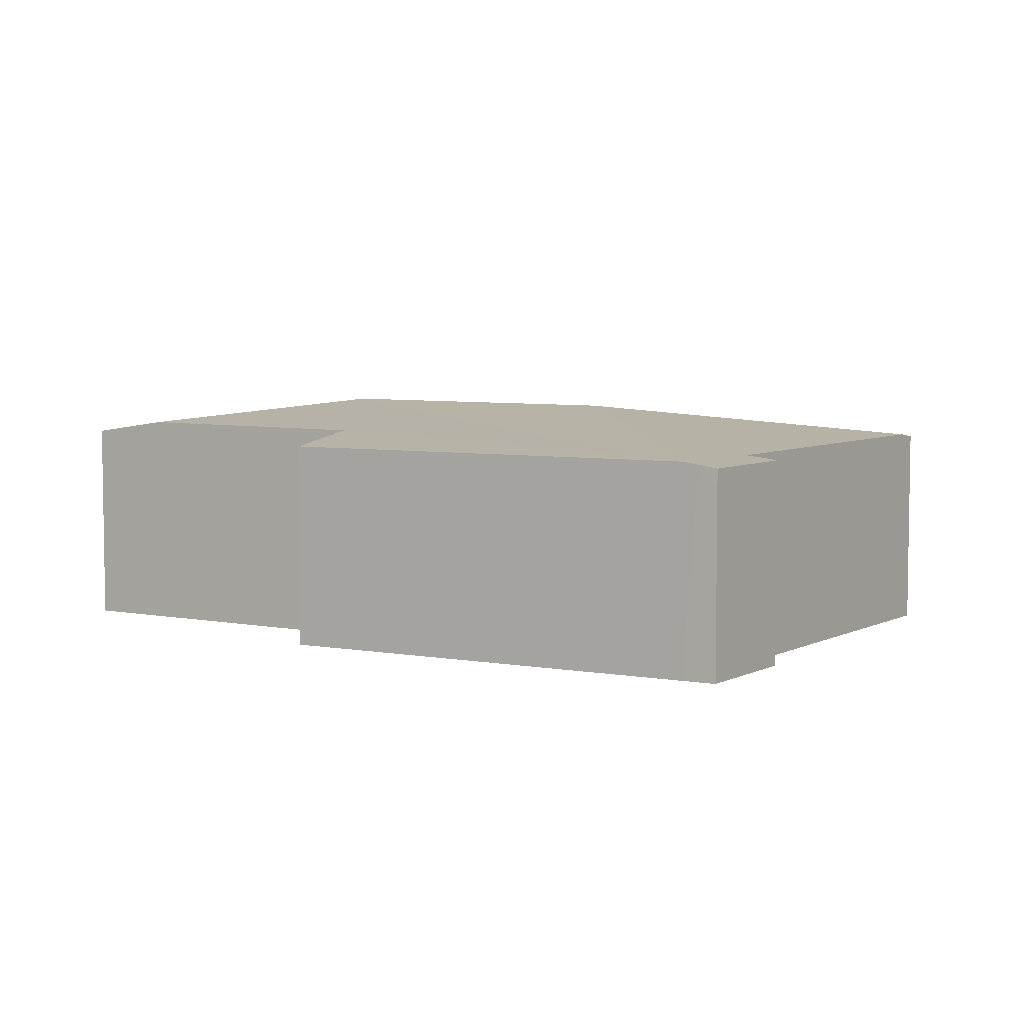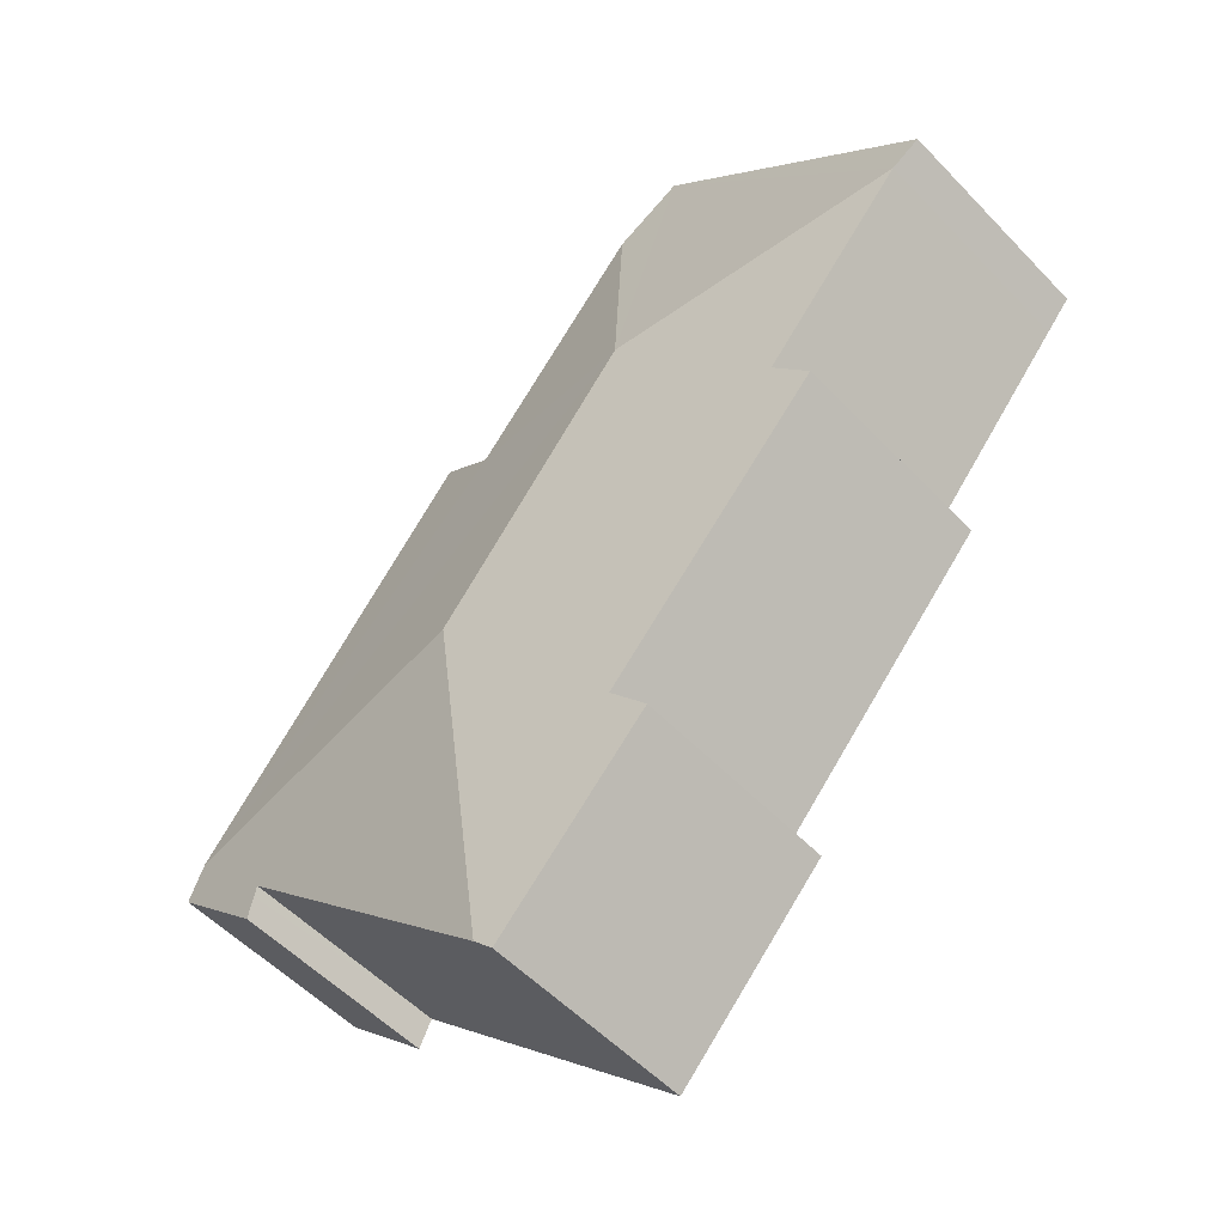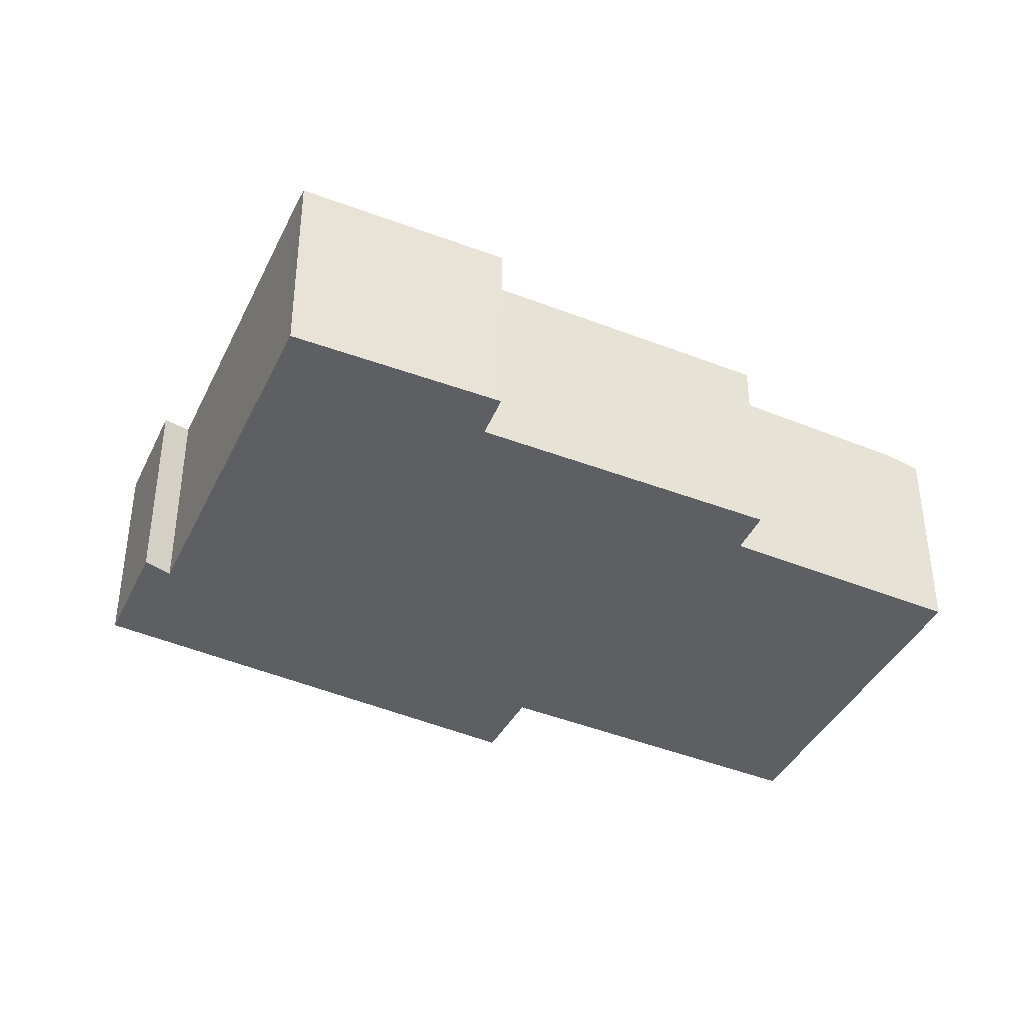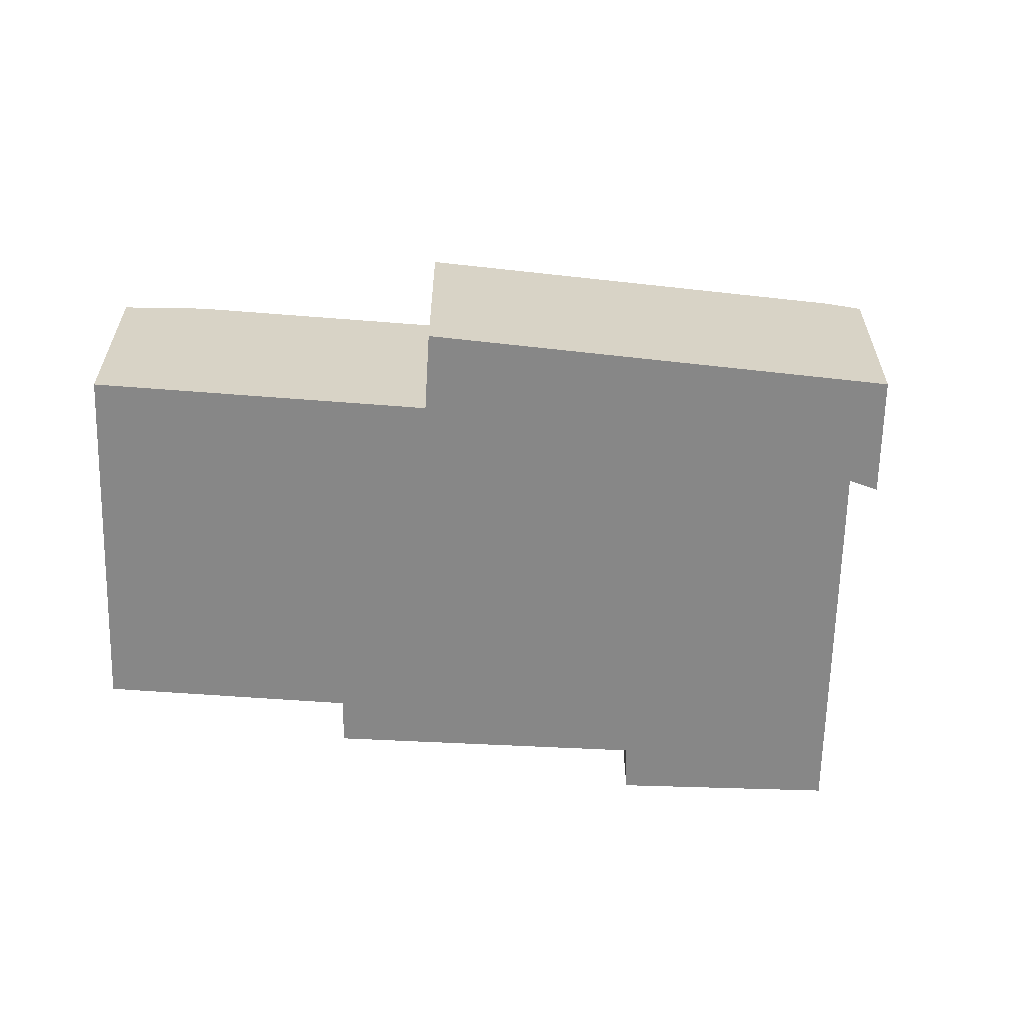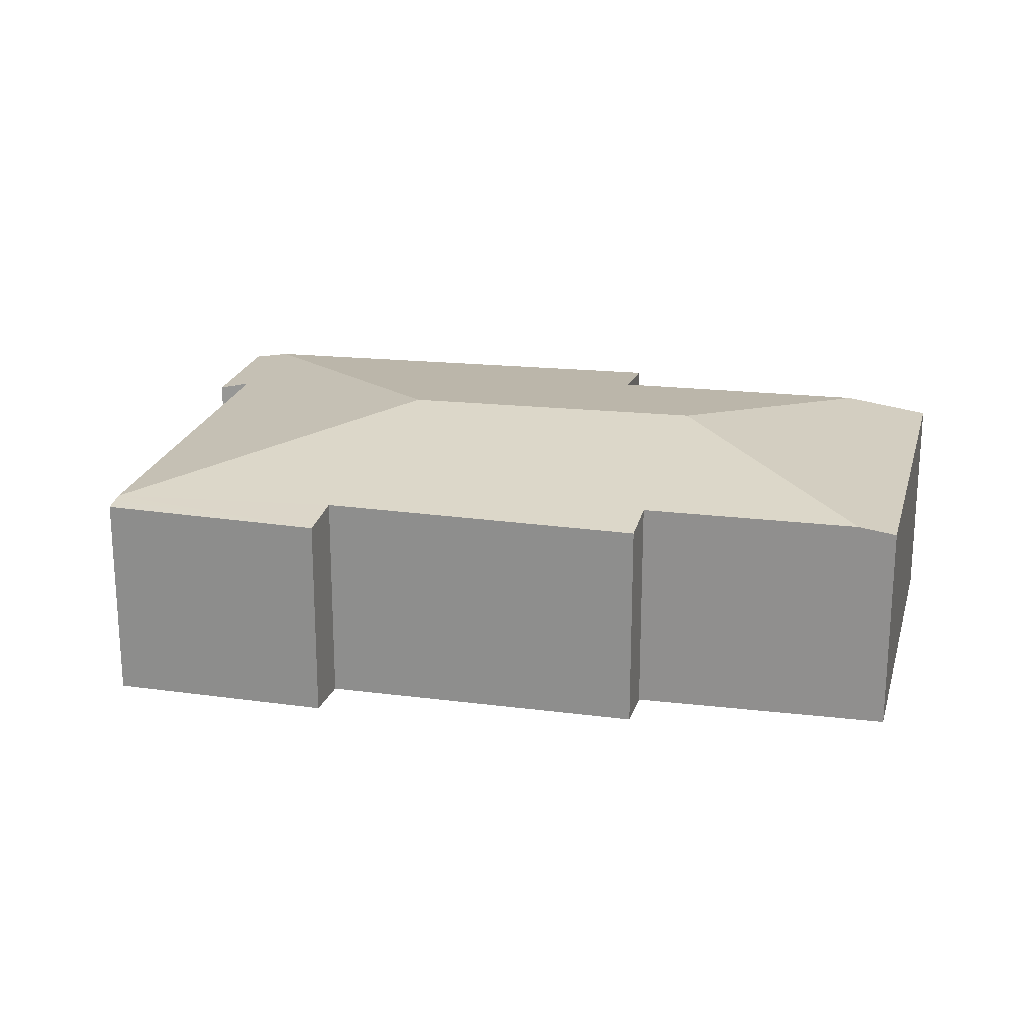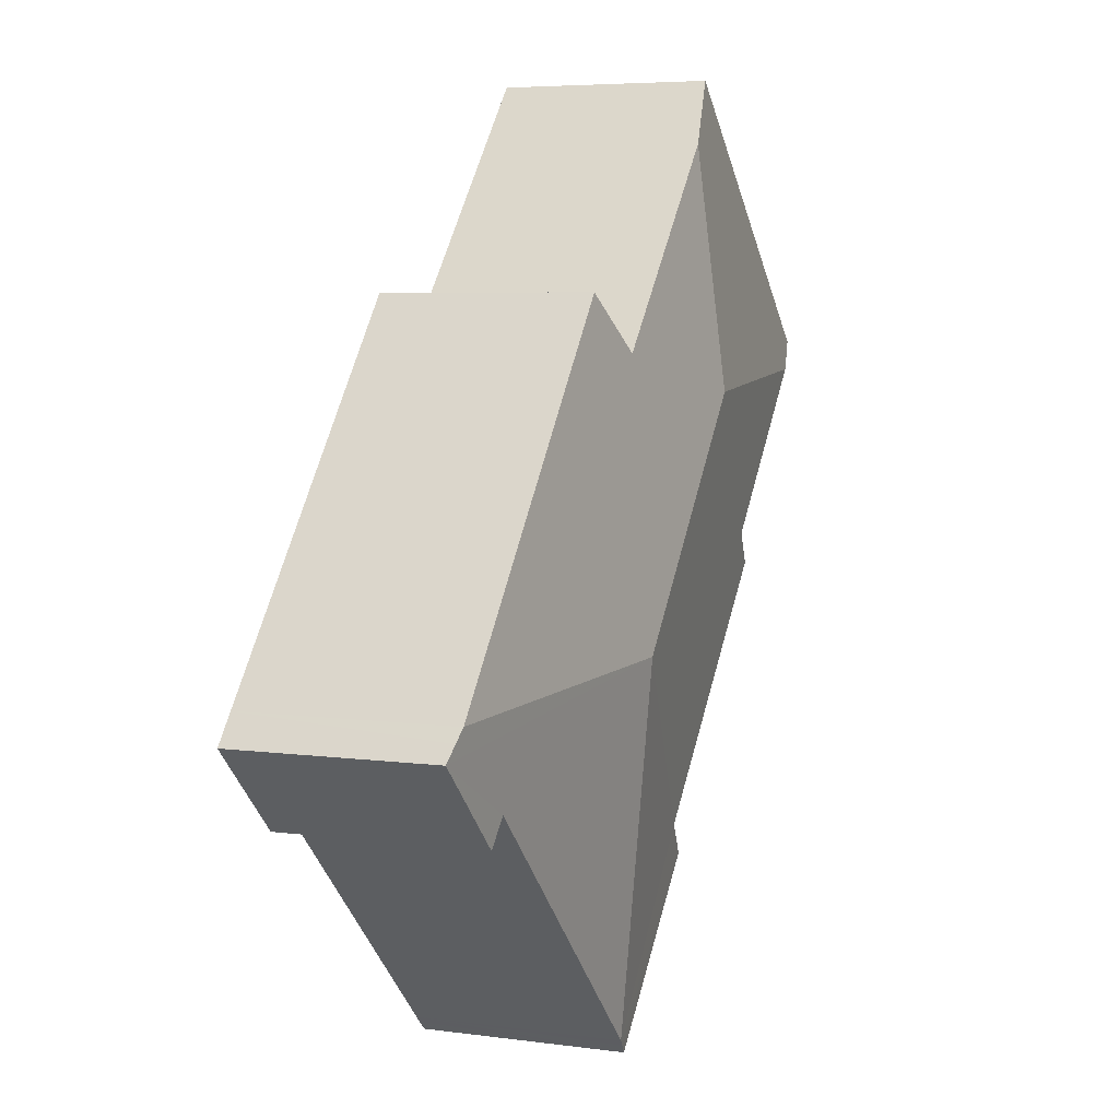
<metadata>
{"format":"obj","ext":"obj","renderer":"f3d","projection":"perspective","resolution":1024,"background":"white","views":[{"elev":5.9,"azim":79.9,"up":"+Y"},{"elev":-53.6,"azim":-137.8,"up":"+Z"},{"elev":-40.2,"azim":-157.9,"up":"+Y"},{"elev":-62.5,"azim":44.6,"up":"+Y"},{"elev":22.3,"azim":-119.7,"up":"+Y"},{"elev":5.6,"azim":112.8,"up":"+Z"}]}
</metadata>
<code>
v  3.36 2.164 -5.235
v  5.061 2.208 -6.82
v  4.958 2.186 -6.921
v  5.133 2.223 -6.75
v  3.563 2.208 -5.016
v  3.701 2.238 -4.867
v  5.333 2.615 -2.916
v  1.427 2.214 -2.383
v  1.775 2.288 -2.033
v  3.292 2.615 -0.46
v  0.263 2.28 -0.302
v  2.836 2.226 2.704
v  0 2.219 1.359e-16
v  3.422 2.361 2.027
v  8.779 2.233 -3.096
v  5.211 2.353 -0.04
v  5.85 2.223 0.536
v  8.093 2.177 -4.292
v  7.953 2.223 -3.997
v  9.015 2.177 -3.389
v  7.998 2.208 -4.093
v  8.885 2.208 -3.227
v  4.958 4.238e-16 -6.921
v  3.36 3.206e-16 -5.235
v  3.701 2.98e-16 -4.867
v  1.427 1.459e-16 -2.383
v  1.775 1.245e-16 -2.033
v  0.263 1.849e-17 -0.302
v  0 0 0
v  7.953 2.447e-16 -3.997
v  8.093 2.628e-16 -4.292
v  7.998 2.506e-16 -4.093
v  3.563 3.071e-16 -5.016
v  2.836 -1.656e-16 2.704
v  5.211 2.449e-18 -0.04
v  5.85 -3.282e-17 0.536
v  3.422 -1.241e-16 2.027
v  8.779 1.896e-16 -3.096
v  9.015 2.075e-16 -3.389
v  8.885 1.976e-16 -3.227
v  5.133 4.133e-16 -6.75
v  5.061 4.176e-16 -6.82
g defaultobject
f 1 2 3
f 2 1 4
f 4 1 5
f 4 5 6
f 4 6 7
f 7 6 8
f 7 8 9
f 7 9 10
f 10 9 11
f 12 11 13
f 11 12 10
f 10 12 14
f 15 16 17
f 16 15 10
f 10 15 7
f 10 14 16
f 18 19 20
f 19 18 21
f 22 7 15
f 7 22 20
f 7 20 19
f 7 19 4
f 23 1 3
f 1 23 24
f 25 8 6
f 8 25 26
f 27 11 9
f 11 27 28
f 11 28 13
f 13 28 29
f 21 30 19
f 30 21 18
f 30 18 31
f 30 31 32
f 5 25 6
f 25 5 1
f 25 1 24
f 25 24 33
f 8 27 9
f 27 8 26
f 13 34 12
f 34 13 29
f 35 17 16
f 17 35 36
f 34 14 12
f 14 34 16
f 16 34 35
f 35 34 37
f 36 15 17
f 15 36 38
f 15 38 22
f 22 38 20
f 20 38 39
f 39 38 40
f 39 18 20
f 18 39 31
f 30 4 19
f 4 30 41
f 4 41 2
f 2 41 3
f 3 41 42
f 3 42 23
f 34 27 37
f 27 34 28
f 28 34 29
f 35 25 36
f 25 35 26
f 26 35 27
f 27 35 37
f 40 31 39
f 31 40 38
f 31 38 36
f 31 36 32
f 32 36 30
f 30 36 41
f 41 36 42
f 42 36 23
f 23 36 25
f 23 25 33
f 23 33 24

</code>
